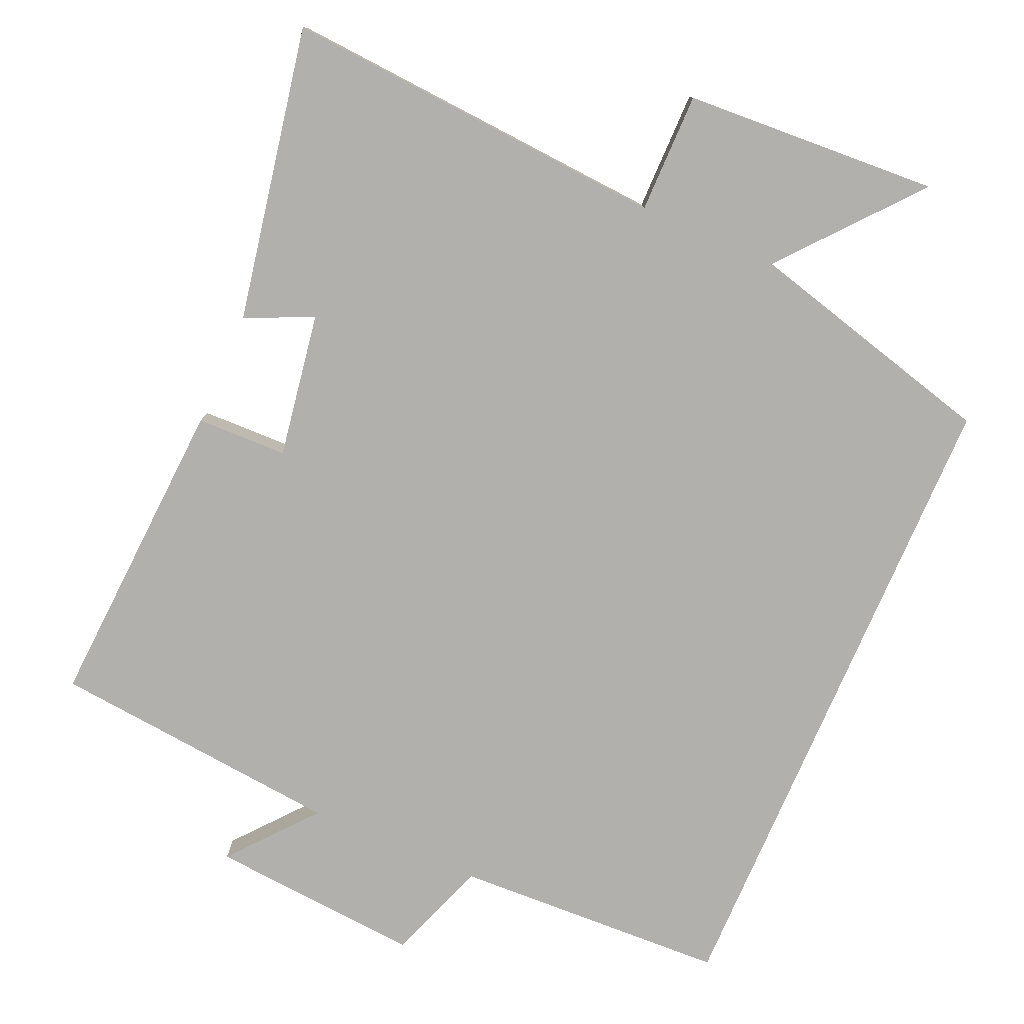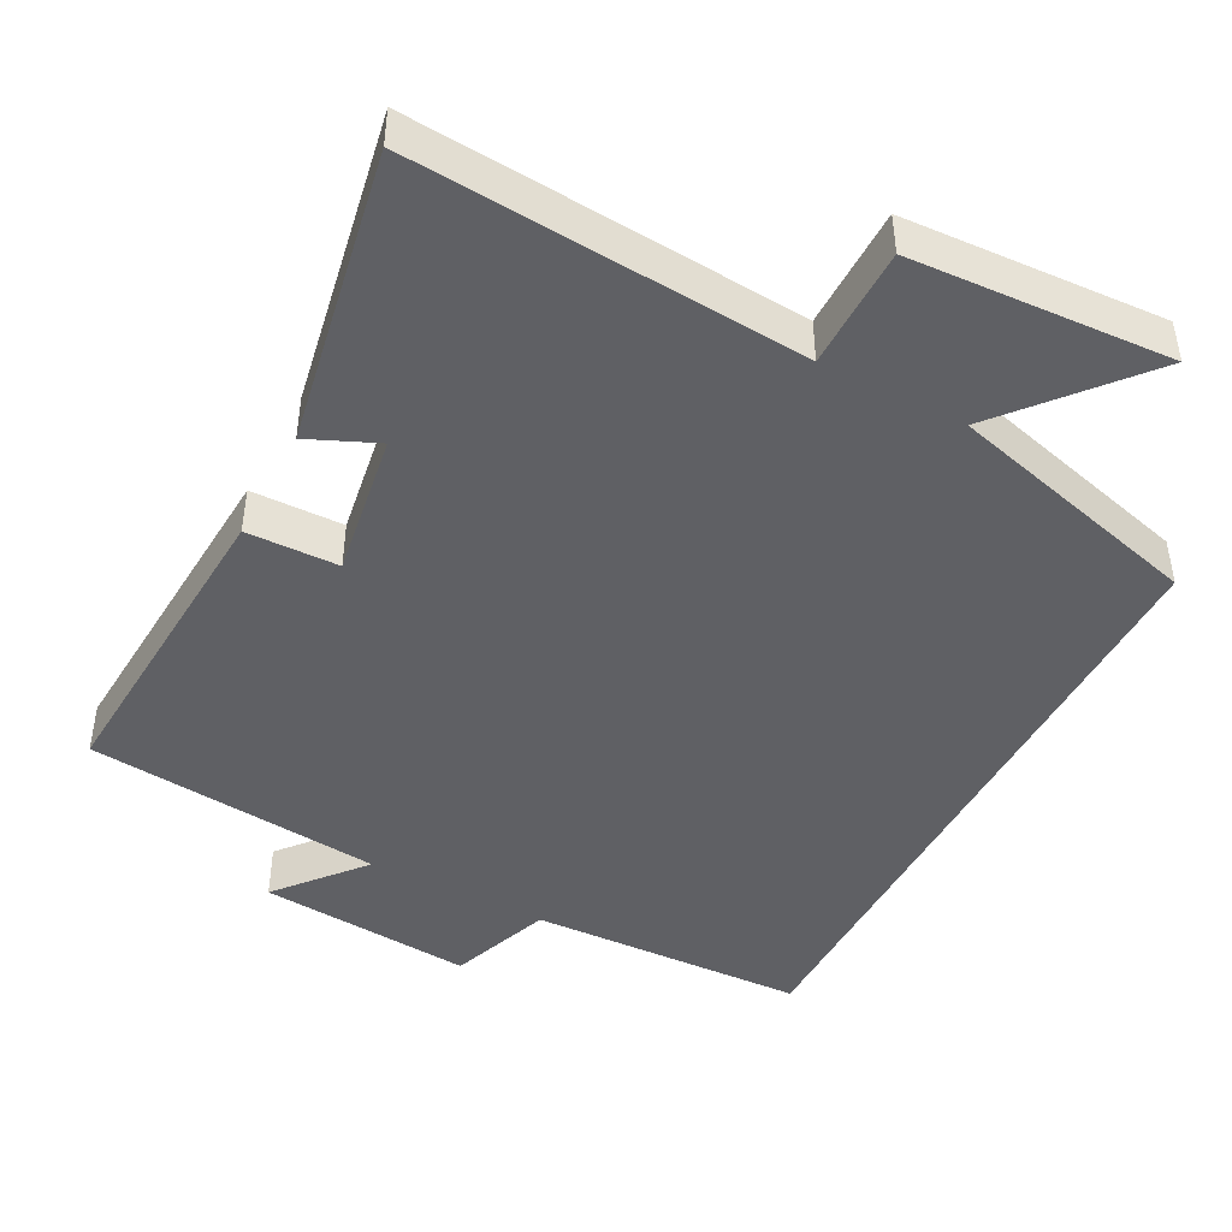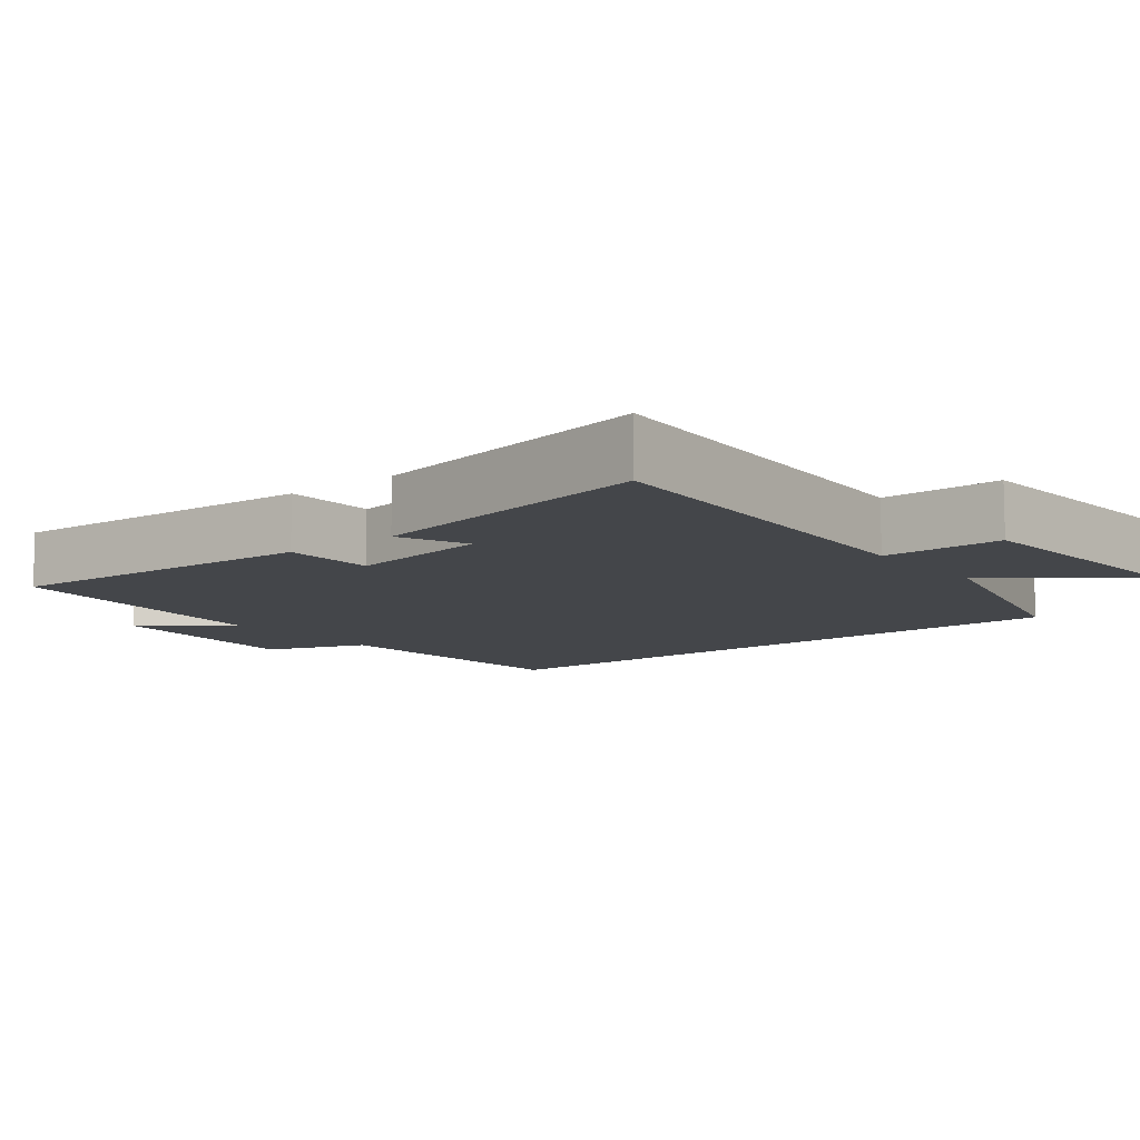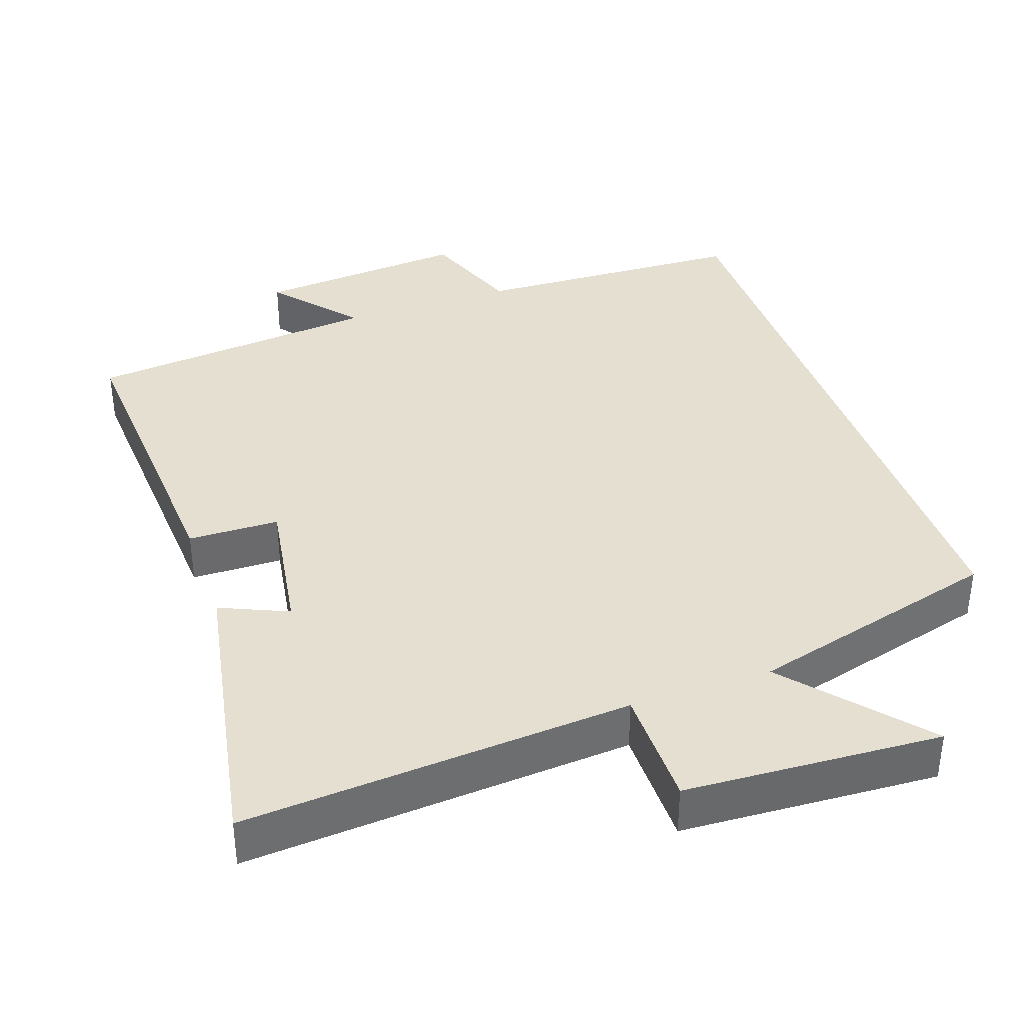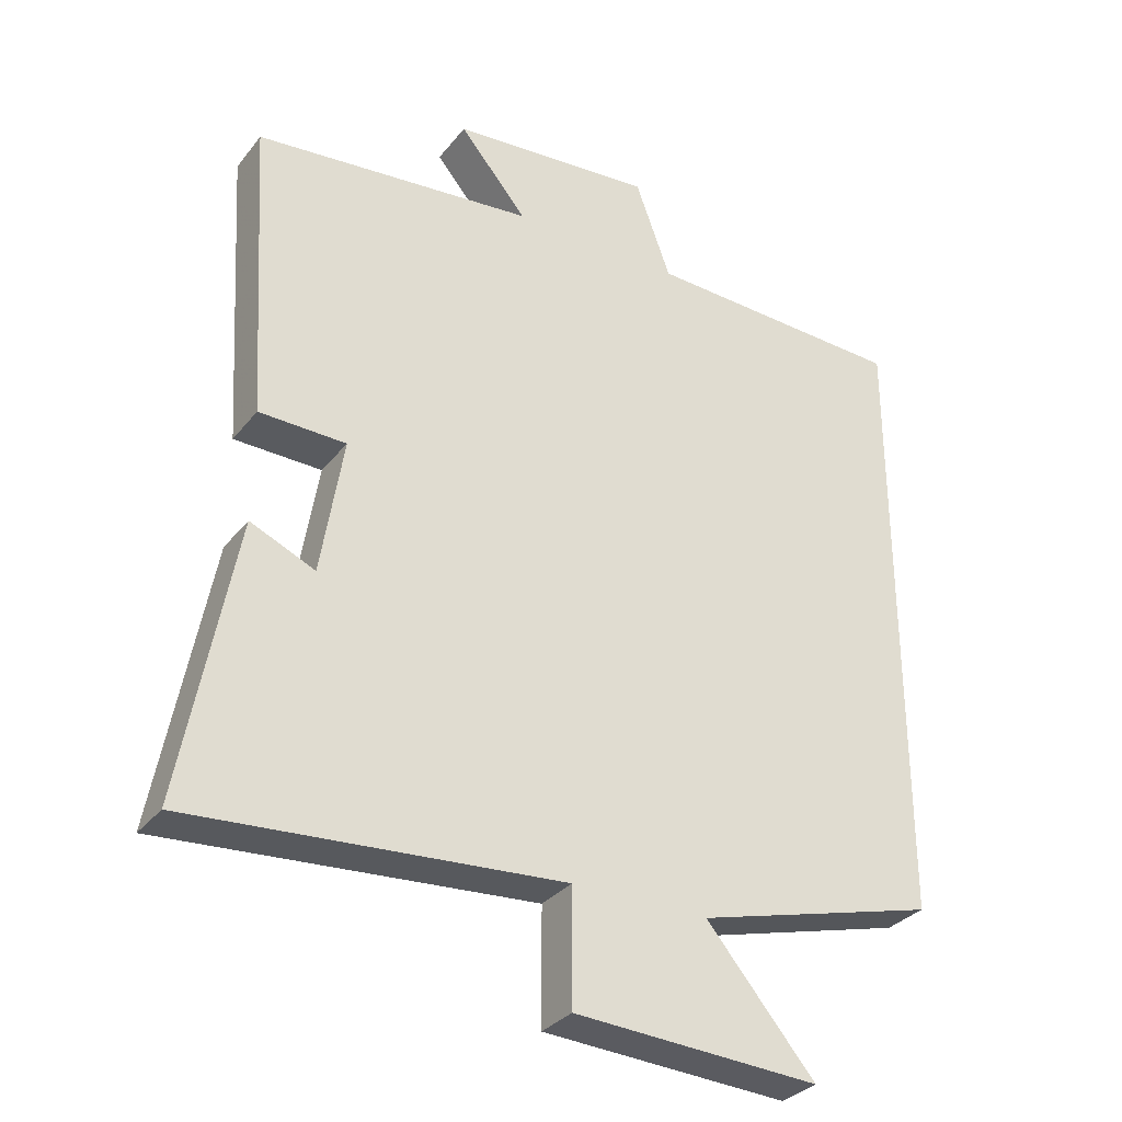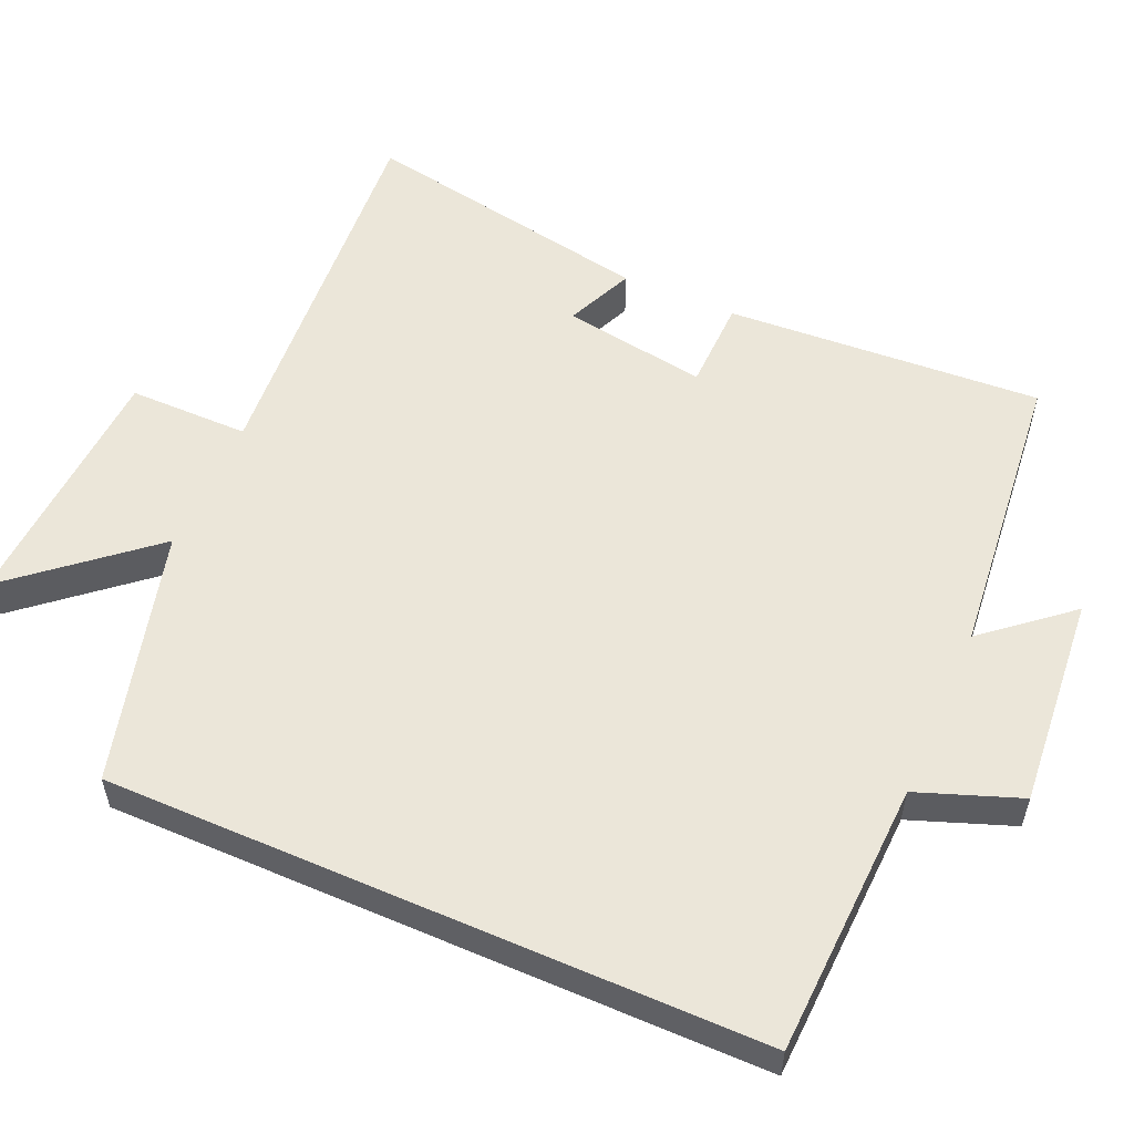
<metadata>
{"format":"obj","ext":"obj","renderer":"f3d","projection":"perspective","resolution":1024,"background":"white","views":[{"elev":-78.7,"azim":156.5,"up":"+Y"},{"elev":-45.1,"azim":152.2,"up":"+Y"},{"elev":-9.7,"azim":128.8,"up":"+Y"},{"elev":37.5,"azim":160.7,"up":"+Y"},{"elev":-31.8,"azim":148.4,"up":"+Z"},{"elev":55.4,"azim":-66.4,"up":"+Y"}]}
</metadata>
<code>
v -0.5 0.07 -0.408
v -0.5 0.07 0.484
v -0.123 0.07 0.5
v -0.072 0.07 0.64
v 0.22 0.07 0.616
v 0.123 0.07 0.5
v 0.526 0.07 0.46
v 0.5 0.07 0.026
v 0.375 0.07 0.023
v 0.407 0.07 -0.175
v 0.5 0.07 -0.134
v 0.576 0.07 -0.538
v 0.044 0.07 -0.5
v 0.044 0.07 -0.665
v -0.308 0.07 -0.685
v -0.152 0.07 -0.5
v -0.5 0 -0.408
v -0.5 0 0.484
v -0.123 0 0.5
v -0.072 0 0.64
v 0.22 0 0.616
v 0.123 0 0.5
v 0.526 0 0.46
v 0.5 0 0.026
v 0.375 0 0.023
v 0.407 0 -0.175
v 0.5 0 -0.134
v 0.576 0 -0.538
v 0.044 0 -0.5
v 0.044 0 -0.665
v -0.308 0 -0.685
v -0.152 0 -0.5
f 13 14 15 16
f 13 16 1 2
f 10 11 12 13
f 9 10 13 2
f 6 7 8 9
f 6 9 2 3
f 3 4 5 6
f 32 31 30 29
f 18 17 32 29
f 29 28 27 26
f 18 29 26 25
f 25 24 23 22
f 19 18 25 22
f 22 21 20 19
f 1 17 18 2
f 2 18 19 3
f 3 19 20 4
f 4 20 21 5
f 5 21 22 6
f 6 22 23 7
f 7 23 24 8
f 8 24 25 9
f 9 25 26 10
f 10 26 27 11
f 11 27 28 12
f 12 28 29 13
f 13 29 30 14
f 14 30 31 15
f 15 31 32 16
f 16 32 17 1

</code>
